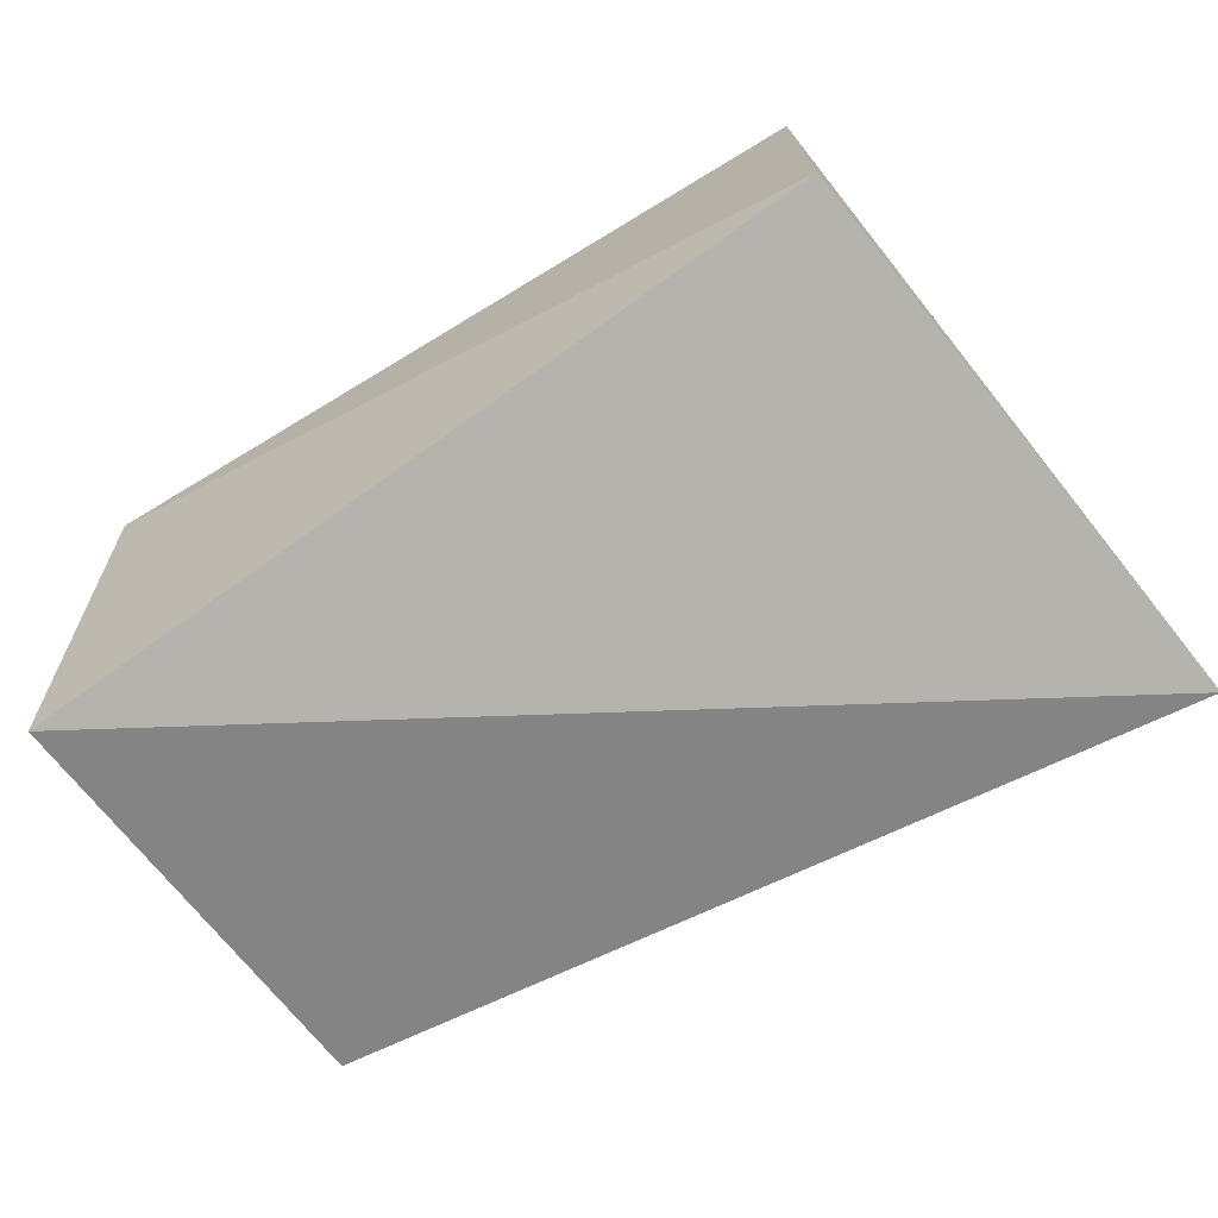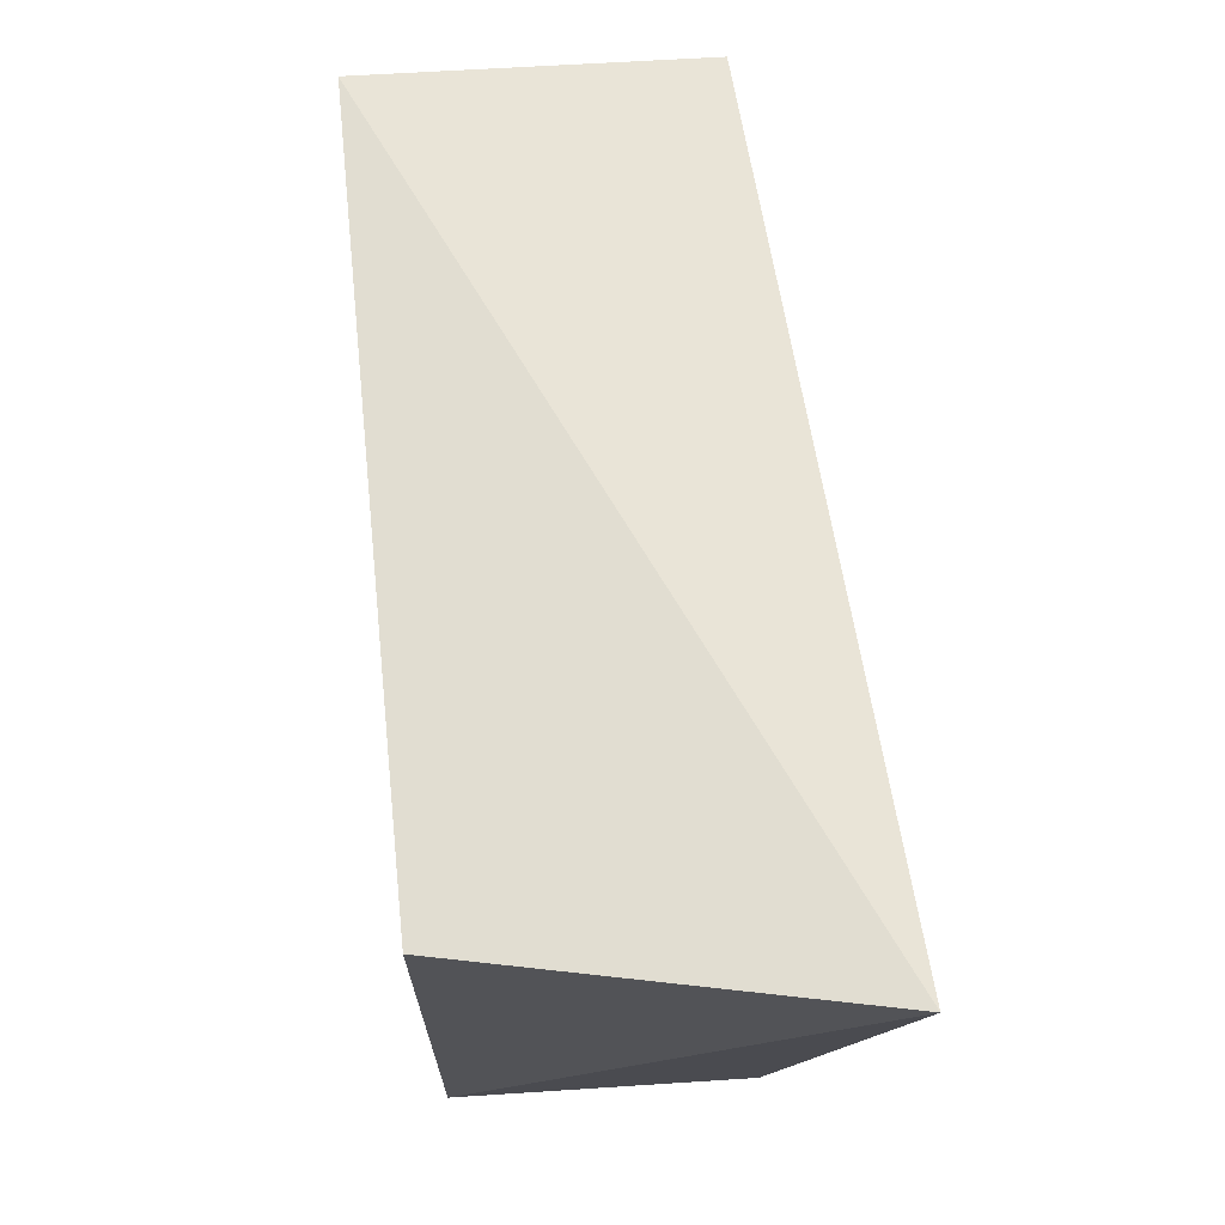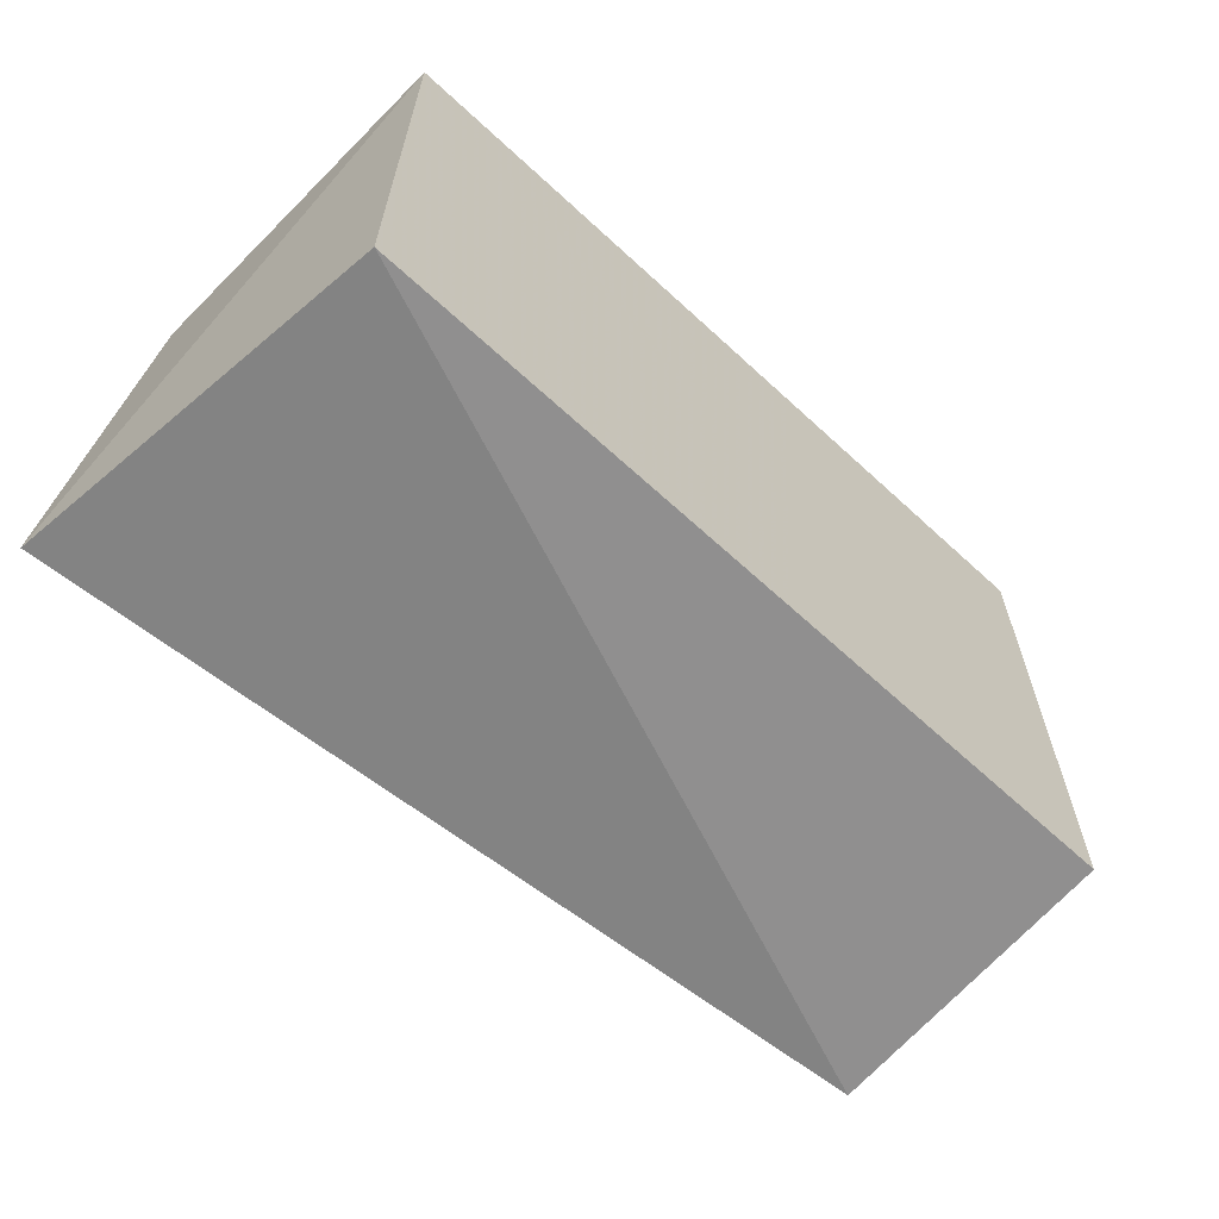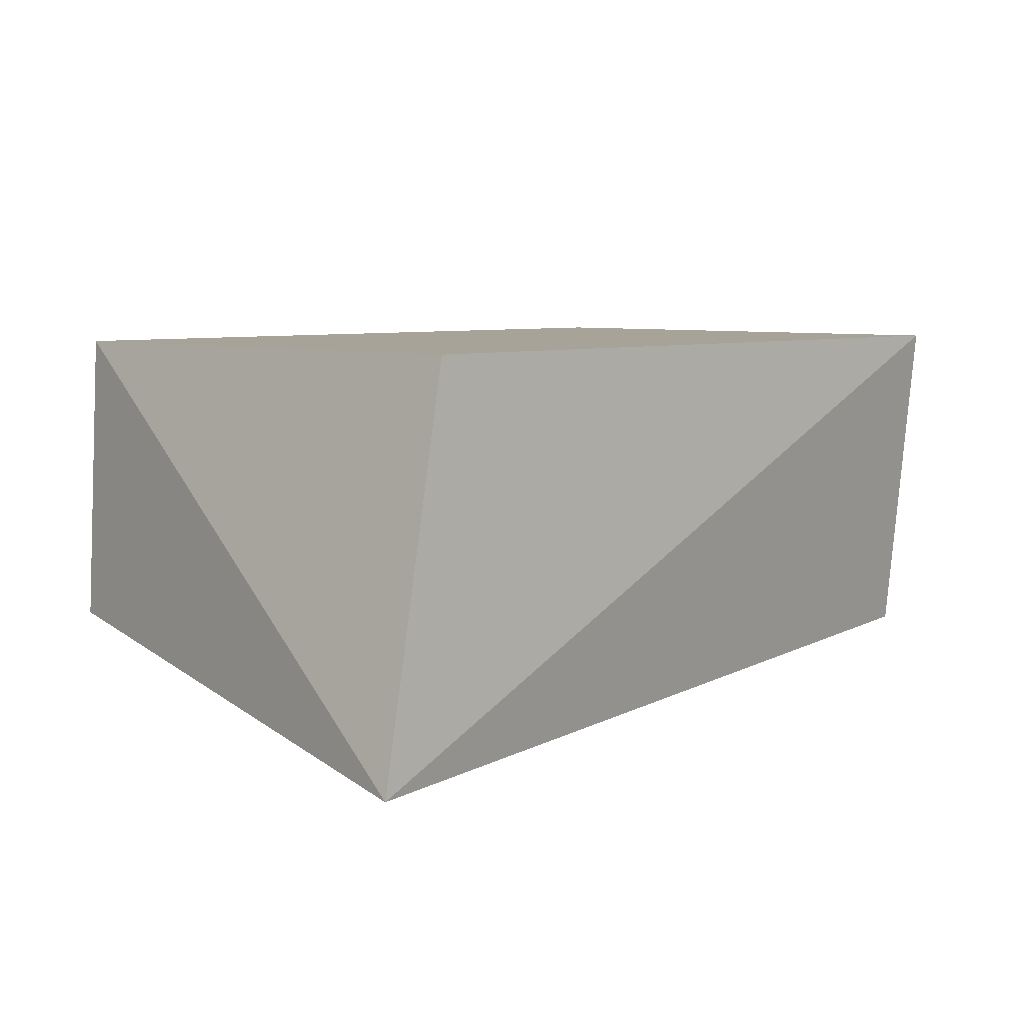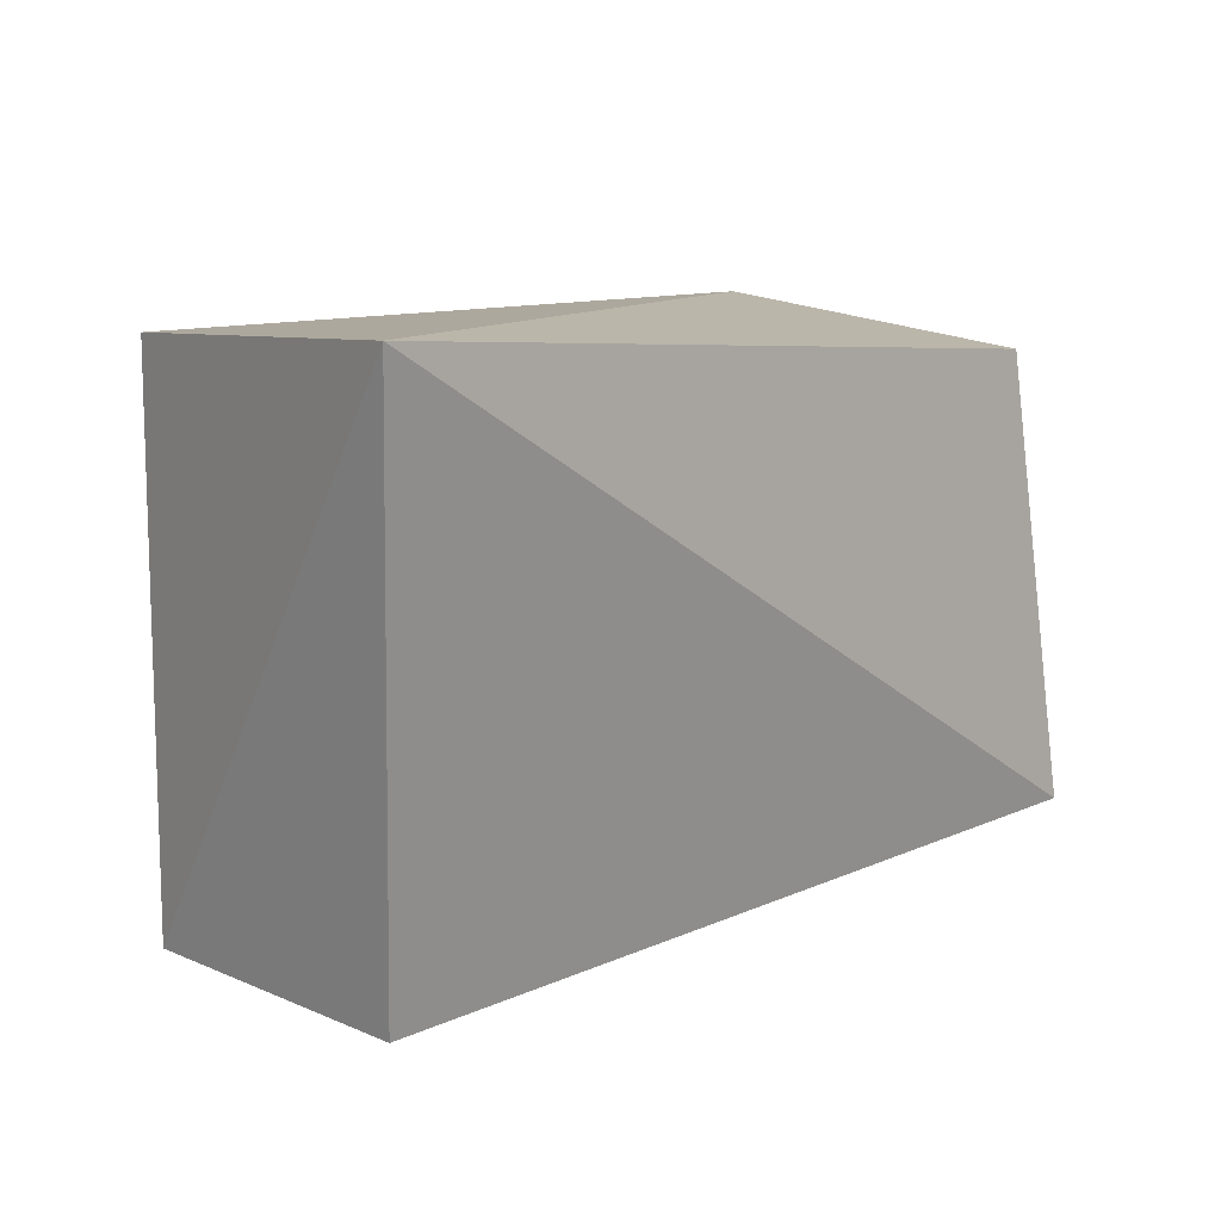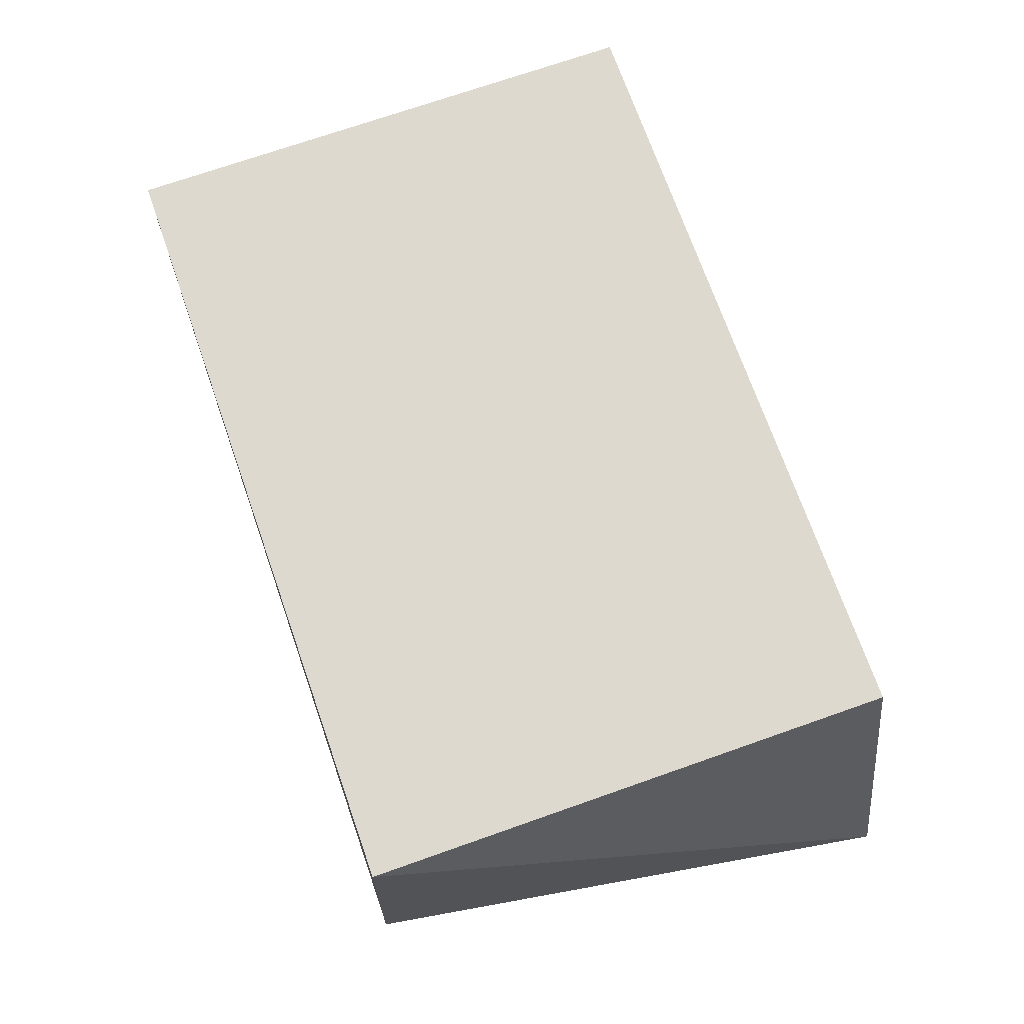
<metadata>
{"format":"obj","ext":"obj","renderer":"f3d","projection":"perspective","resolution":1024,"background":"white","views":[{"elev":-68.4,"azim":31.4,"up":"+Z"},{"elev":67.4,"azim":84.0,"up":"+Y"},{"elev":-64.0,"azim":-43.0,"up":"+Y"},{"elev":6.9,"azim":133.6,"up":"+Z"},{"elev":10.8,"azim":131.6,"up":"+Y"},{"elev":71.8,"azim":70.6,"up":"+Z"}]}
</metadata>
<code>
v 0.2396 -0.2375 -0.2348
v 0.2439 -0.2413 -0.361
v 0.2777 -0.002485 -0.4001
v -0.09373 -0.01026 -0.2348
v -0.09373 -0.2375 -0.2348
v 0.2396 -0.01026 -0.2348
v -0.1101 -0.2211 -0.4011
v -0.1005 -0.02892 -0.3811
f 1 2 3
f 5 2 1
f 5 1 4
f 6 1 3
f 6 3 4
f 6 4 1
f 7 3 2
f 7 2 5
f 7 5 4
f 8 7 4
f 8 4 3
f 8 3 7

</code>
